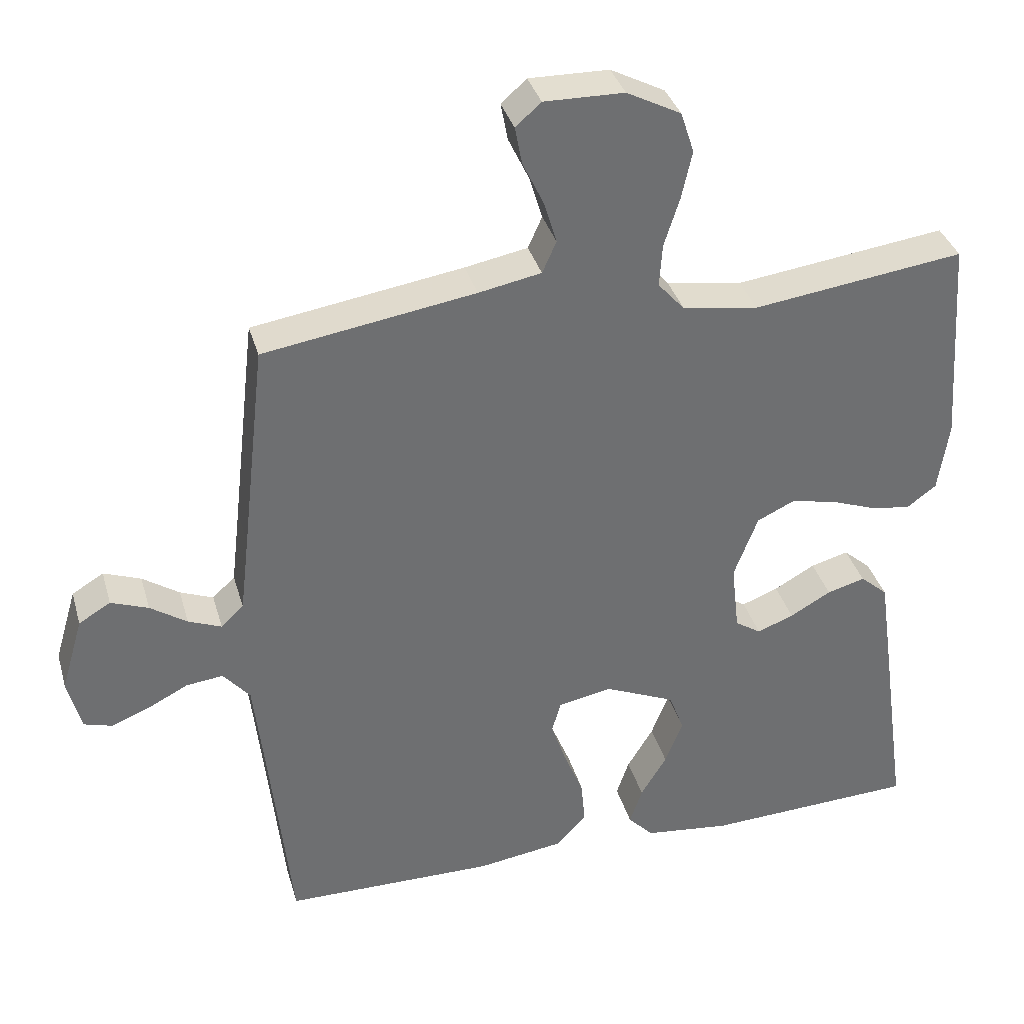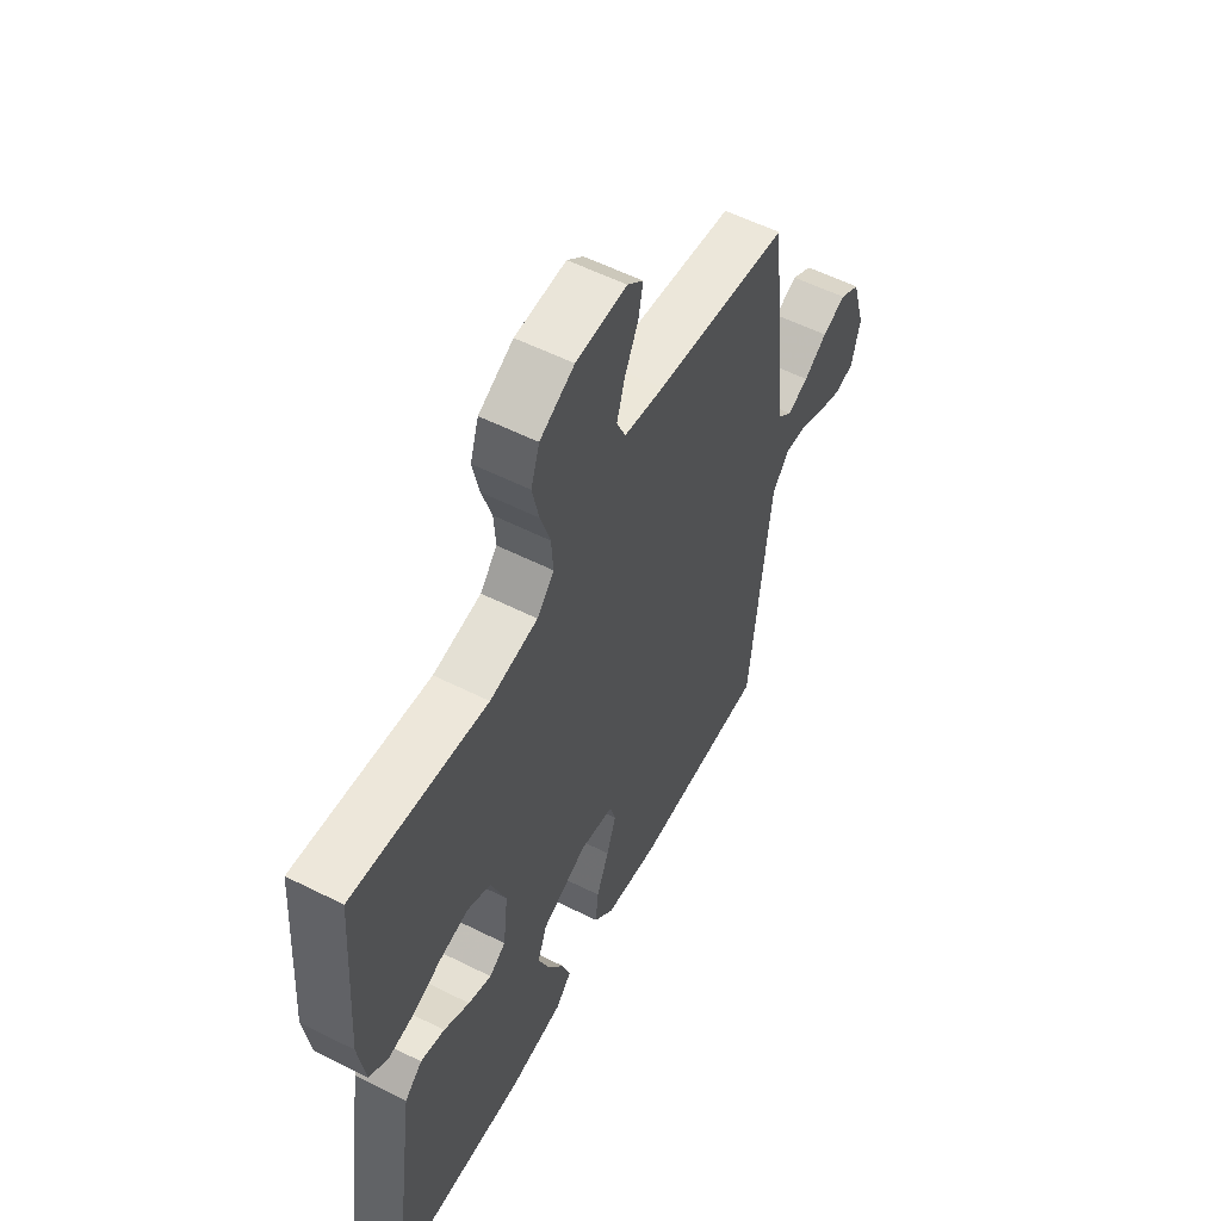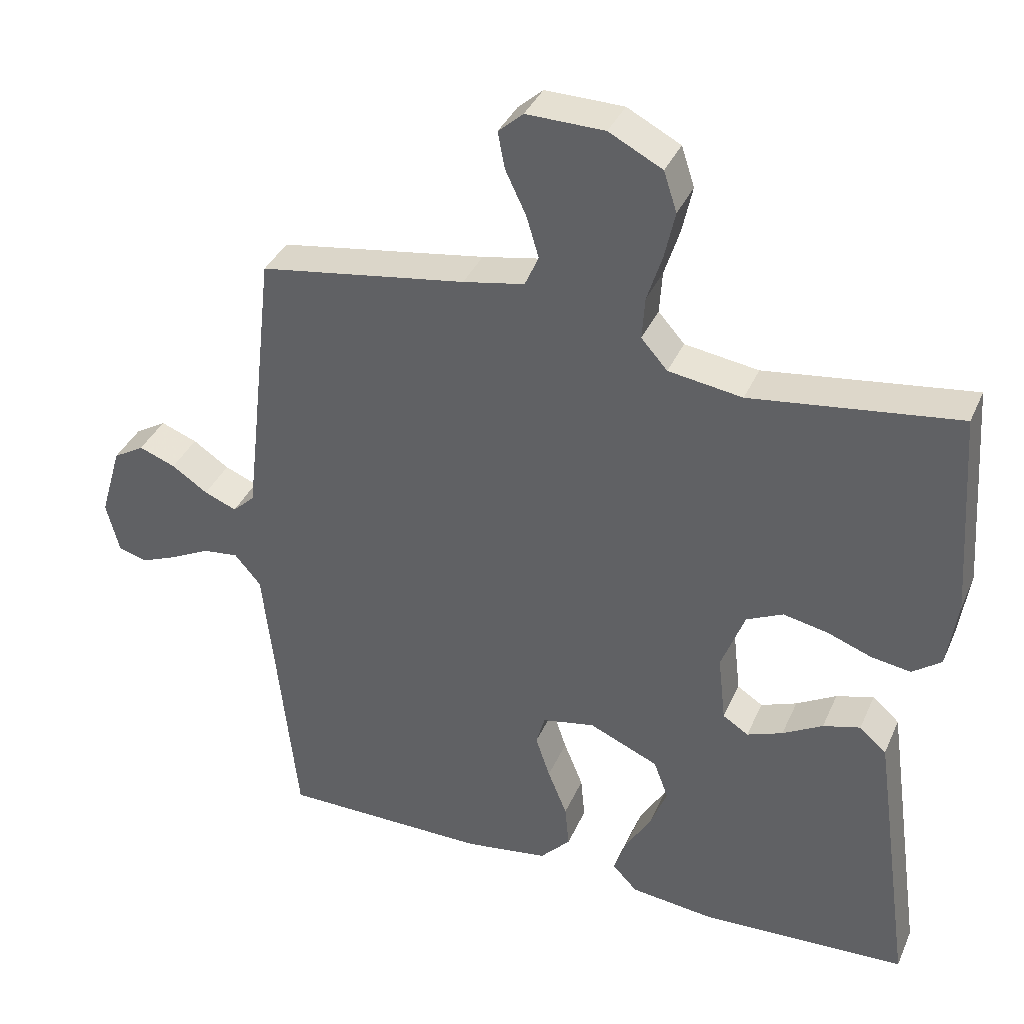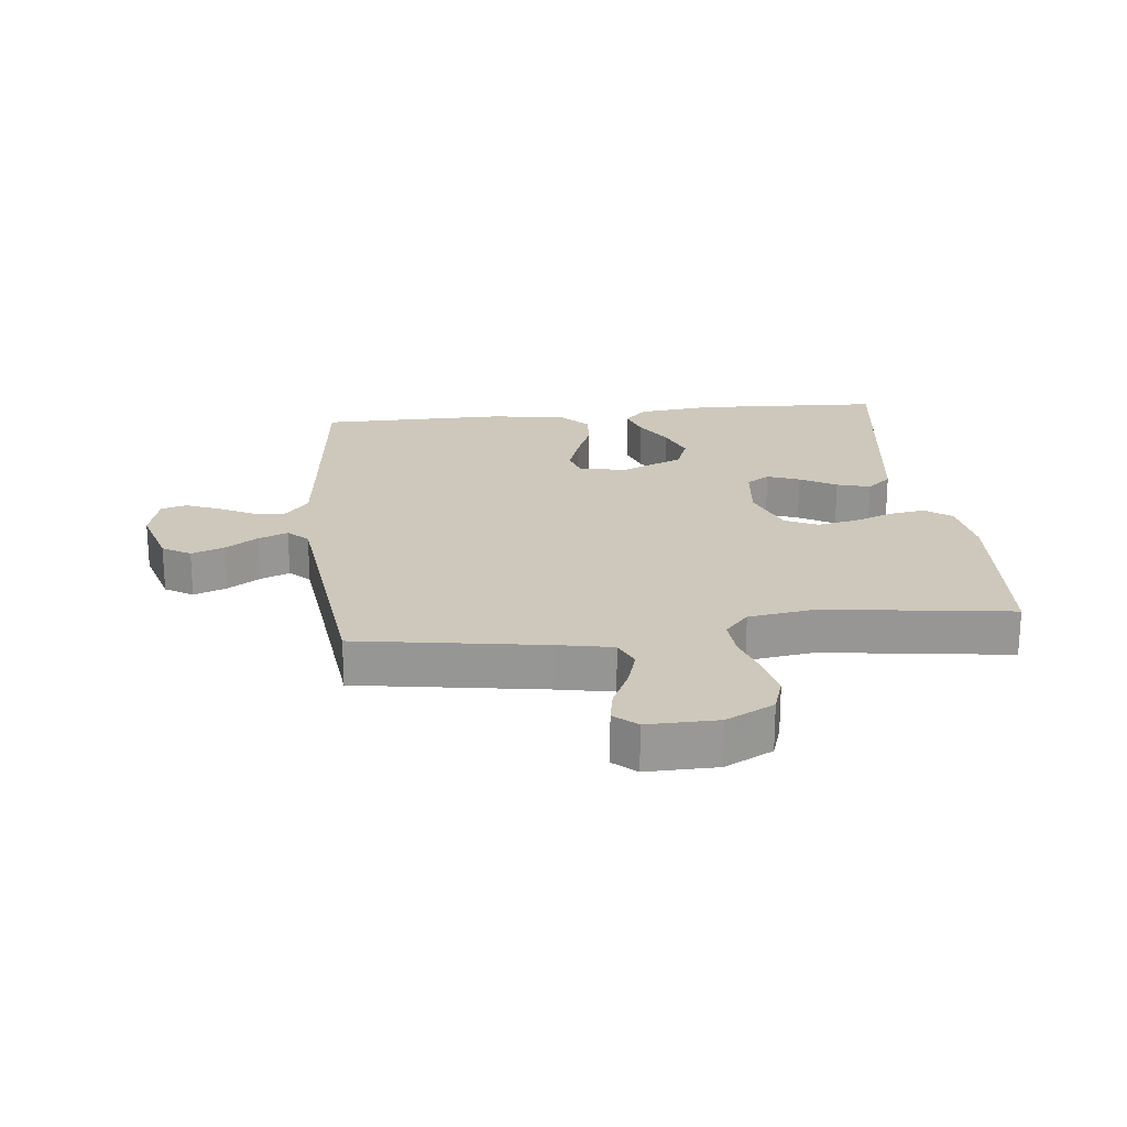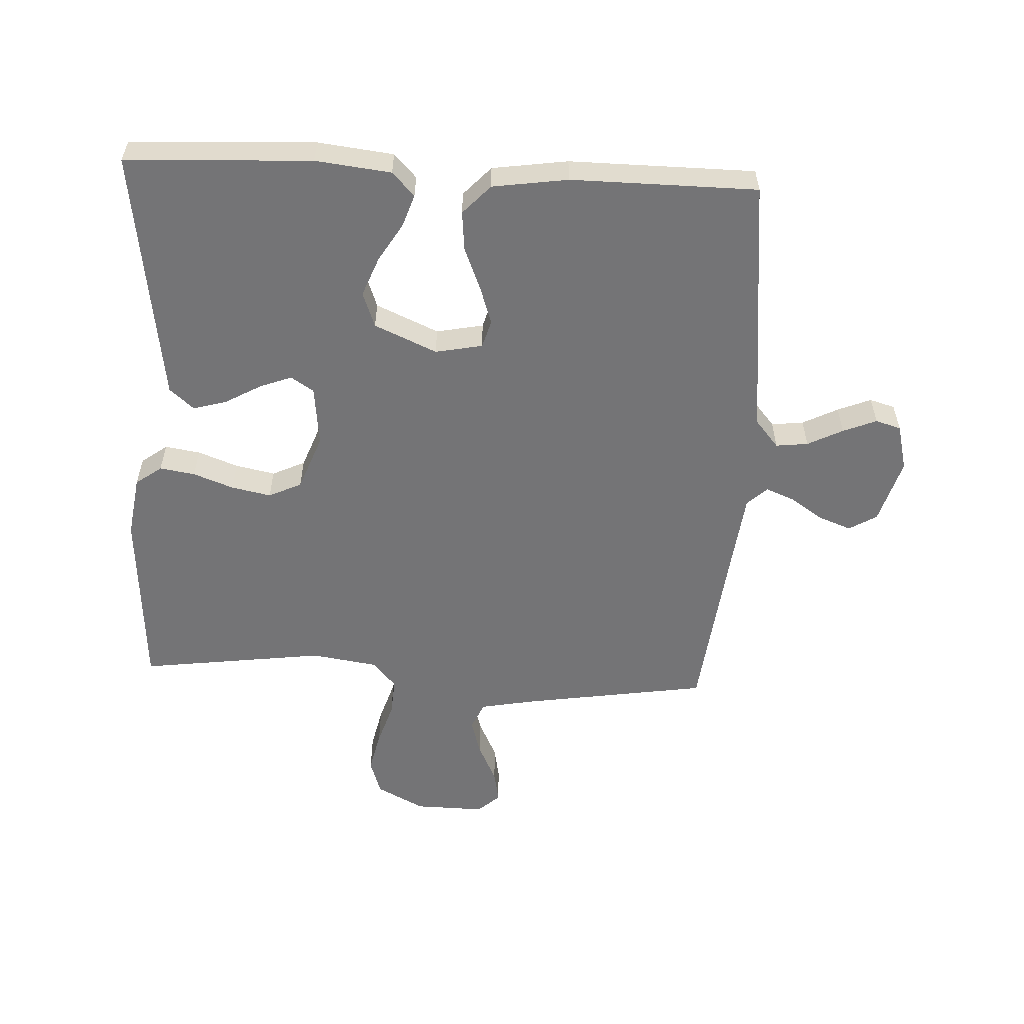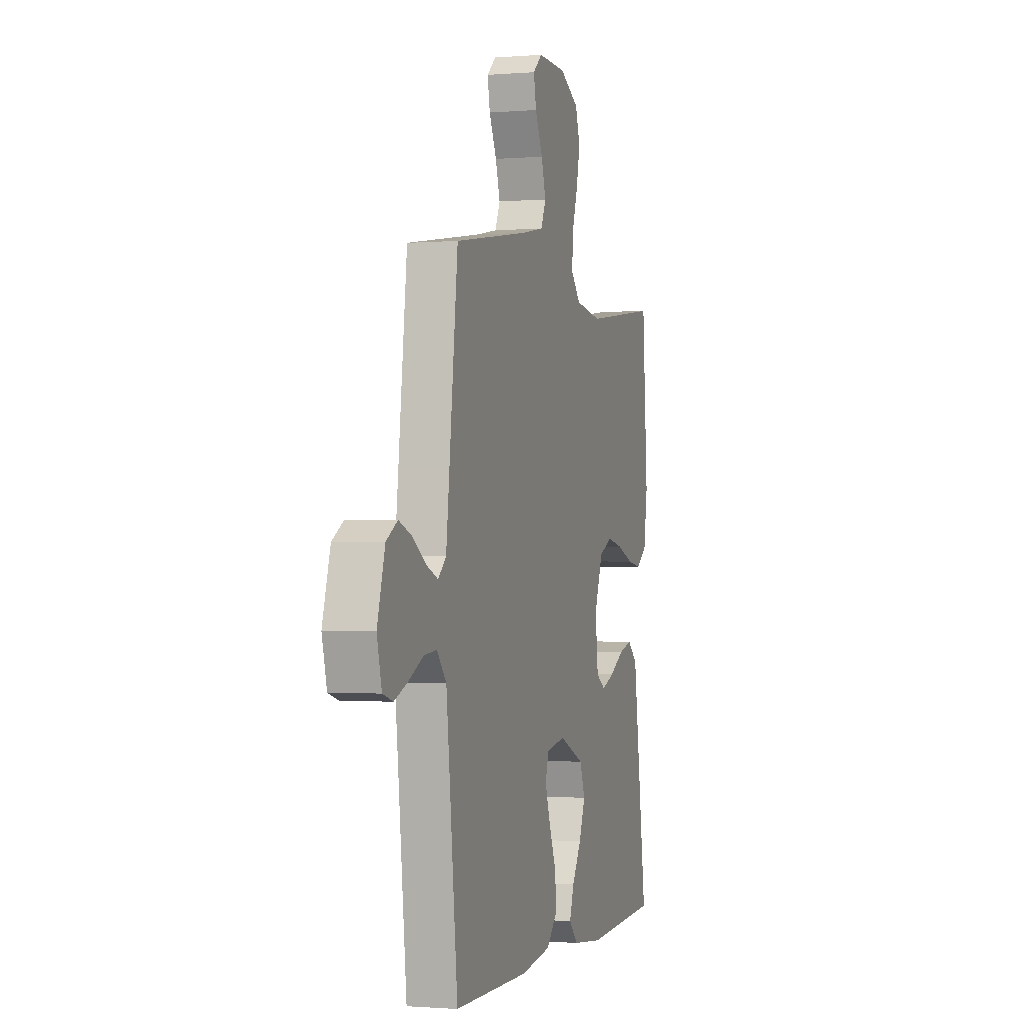
<metadata>
{"format":"obj","ext":"obj","renderer":"f3d","projection":"perspective","resolution":1024,"background":"white","views":[{"elev":35.7,"azim":-15.4,"up":"+Z"},{"elev":56.5,"azim":117.7,"up":"+Z"},{"elev":36.9,"azim":21.8,"up":"+Z"},{"elev":21.9,"azim":-6.2,"up":"+Y"},{"elev":-56.3,"azim":177.1,"up":"+Y"},{"elev":-0.9,"azim":-73.0,"up":"+Z"}]}
</metadata>
<code>
v 0.5 0.07 0.5
v 0.521 0.07 0.2
v 0.506 0.07 0.1
v 0.464 0.07 0.069
v 0.407 0.07 0.078
v 0.342 0.07 0.102
v 0.278 0.07 0.115
v 0.225 0.07 0.09
v 0.191 0.07 0
v 0.202 0.07 -0.098
v 0.239 0.07 -0.122
v 0.291 0.07 -0.102
v 0.349 0.07 -0.069
v 0.403 0.07 -0.054
v 0.442 0.07 -0.088
v 0.458 0.07 -0.2
v 0.5 0.07 -0.5
v 0.2 0.07 -0.514
v 0.078 0.07 -0.5
v 0.042 0.07 -0.462
v 0.06 0.07 -0.409
v 0.097 0.07 -0.348
v 0.122 0.07 -0.284
v 0.101 0.07 -0.227
v 0 0.07 -0.183
v -0.076 0.07 -0.198
v -0.089 0.07 -0.243
v -0.068 0.07 -0.305
v -0.04 0.07 -0.374
v -0.034 0.07 -0.437
v -0.078 0.07 -0.484
v -0.2 0.07 -0.502
v -0.5 0.07 -0.5
v -0.532 0.07 -0.2
v -0.546 0.07 -0.075
v -0.584 0.07 -0.03
v -0.636 0.07 -0.036
v -0.693 0.07 -0.065
v -0.747 0.07 -0.087
v -0.788 0.07 -0.075
v -0.807 0.07 0
v -0.776 0.07 0.106
v -0.731 0.07 0.133
v -0.678 0.07 0.113
v -0.626 0.07 0.078
v -0.579 0.07 0.059
v -0.547 0.07 0.089
v -0.534 0.07 0.2
v -0.5 0.07 0.5
v -0.2 0.07 0.547
v -0.111 0.07 0.564
v -0.091 0.07 0.609
v -0.109 0.07 0.669
v -0.139 0.07 0.732
v -0.149 0.07 0.785
v -0.113 0.07 0.817
v 0 0.07 0.815
v 0.077 0.07 0.775
v 0.096 0.07 0.717
v 0.081 0.07 0.649
v 0.059 0.07 0.58
v 0.055 0.07 0.519
v 0.093 0.07 0.476
v 0.2 0.07 0.46
v 0.5 0 0.5
v 0.521 0 0.2
v 0.506 0 0.1
v 0.464 0 0.069
v 0.407 0 0.078
v 0.342 0 0.102
v 0.278 0 0.115
v 0.225 0 0.09
v 0.191 0 0
v 0.202 0 -0.098
v 0.239 0 -0.122
v 0.291 0 -0.102
v 0.349 0 -0.069
v 0.403 0 -0.054
v 0.442 0 -0.088
v 0.458 0 -0.2
v 0.5 0 -0.5
v 0.2 0 -0.514
v 0.078 0 -0.5
v 0.042 0 -0.462
v 0.06 0 -0.409
v 0.097 0 -0.348
v 0.122 0 -0.284
v 0.101 0 -0.227
v 0 0 -0.183
v -0.076 0 -0.198
v -0.089 0 -0.243
v -0.068 0 -0.305
v -0.04 0 -0.374
v -0.034 0 -0.437
v -0.078 0 -0.484
v -0.2 0 -0.502
v -0.5 0 -0.5
v -0.532 0 -0.2
v -0.546 0 -0.075
v -0.584 0 -0.03
v -0.636 0 -0.036
v -0.693 0 -0.065
v -0.747 0 -0.087
v -0.788 0 -0.075
v -0.807 0 0
v -0.776 0 0.106
v -0.731 0 0.133
v -0.678 0 0.113
v -0.626 0 0.078
v -0.579 0 0.059
v -0.547 0 0.089
v -0.534 0 0.2
v -0.5 0 0.5
v -0.2 0 0.547
v -0.111 0 0.564
v -0.091 0 0.609
v -0.109 0 0.669
v -0.139 0 0.732
v -0.149 0 0.785
v -0.113 0 0.817
v 0 0 0.815
v 0.077 0 0.775
v 0.096 0 0.717
v 0.081 0 0.649
v 0.059 0 0.58
v 0.055 0 0.519
v 0.093 0 0.476
v 0.2 0 0.46
f 58 59 60 61
f 56 57 58 61
f 56 61 62
f 53 54 55 56
f 52 53 56 62
f 51 52 62 63
f 48 49 50
f 47 48 50 51
f 42 43 44 45
f 42 45 46
f 41 42 46
f 40 41 46
f 37 38 39 40
f 37 40 46
f 36 37 46 47
f 31 32 33 34
f 31 34 35
f 28 29 30 31
f 27 28 31 35
f 26 27 35 36
f 19 20 21 22
f 19 22 23
f 18 19 23
f 17 18 23
f 16 17 23 24
f 12 13 14 15
f 11 12 15 16
f 3 4 5 6
f 3 6 7
f 64 1 2 3
f 63 64 3 7
f 25 26 36 47
f 11 16 24 25
f 10 11 25 47
f 9 10 47 51
f 51 63 7 8
f 8 9 51
f 125 124 123 122
f 125 122 121 120
f 126 125 120
f 120 119 118 117
f 126 120 117 116
f 127 126 116 115
f 114 113 112
f 115 114 112 111
f 109 108 107 106
f 110 109 106
f 110 106 105
f 110 105 104
f 104 103 102 101
f 110 104 101
f 111 110 101 100
f 98 97 96 95
f 99 98 95
f 95 94 93 92
f 99 95 92 91
f 100 99 91 90
f 86 85 84 83
f 87 86 83
f 87 83 82
f 87 82 81
f 88 87 81 80
f 79 78 77 76
f 80 79 76 75
f 70 69 68 67
f 71 70 67
f 67 66 65 128
f 71 67 128 127
f 111 100 90 89
f 89 88 80 75
f 111 89 75 74
f 115 111 74 73
f 72 71 127 115
f 115 73 72
f 1 65 66 2
f 2 66 67 3
f 3 67 68 4
f 4 68 69 5
f 5 69 70 6
f 6 70 71 7
f 7 71 72 8
f 8 72 73 9
f 9 73 74 10
f 10 74 75 11
f 11 75 76 12
f 12 76 77 13
f 13 77 78 14
f 14 78 79 15
f 15 79 80 16
f 16 80 81 17
f 17 81 82 18
f 18 82 83 19
f 19 83 84 20
f 20 84 85 21
f 21 85 86 22
f 22 86 87 23
f 23 87 88 24
f 24 88 89 25
f 25 89 90 26
f 26 90 91 27
f 27 91 92 28
f 28 92 93 29
f 29 93 94 30
f 30 94 95 31
f 31 95 96 32
f 32 96 97 33
f 33 97 98 34
f 34 98 99 35
f 35 99 100 36
f 36 100 101 37
f 37 101 102 38
f 38 102 103 39
f 39 103 104 40
f 40 104 105 41
f 41 105 106 42
f 42 106 107 43
f 43 107 108 44
f 44 108 109 45
f 45 109 110 46
f 46 110 111 47
f 47 111 112 48
f 48 112 113 49
f 49 113 114 50
f 50 114 115 51
f 51 115 116 52
f 52 116 117 53
f 53 117 118 54
f 54 118 119 55
f 55 119 120 56
f 56 120 121 57
f 57 121 122 58
f 58 122 123 59
f 59 123 124 60
f 60 124 125 61
f 61 125 126 62
f 62 126 127 63
f 63 127 128 64
f 64 128 65 1

</code>
